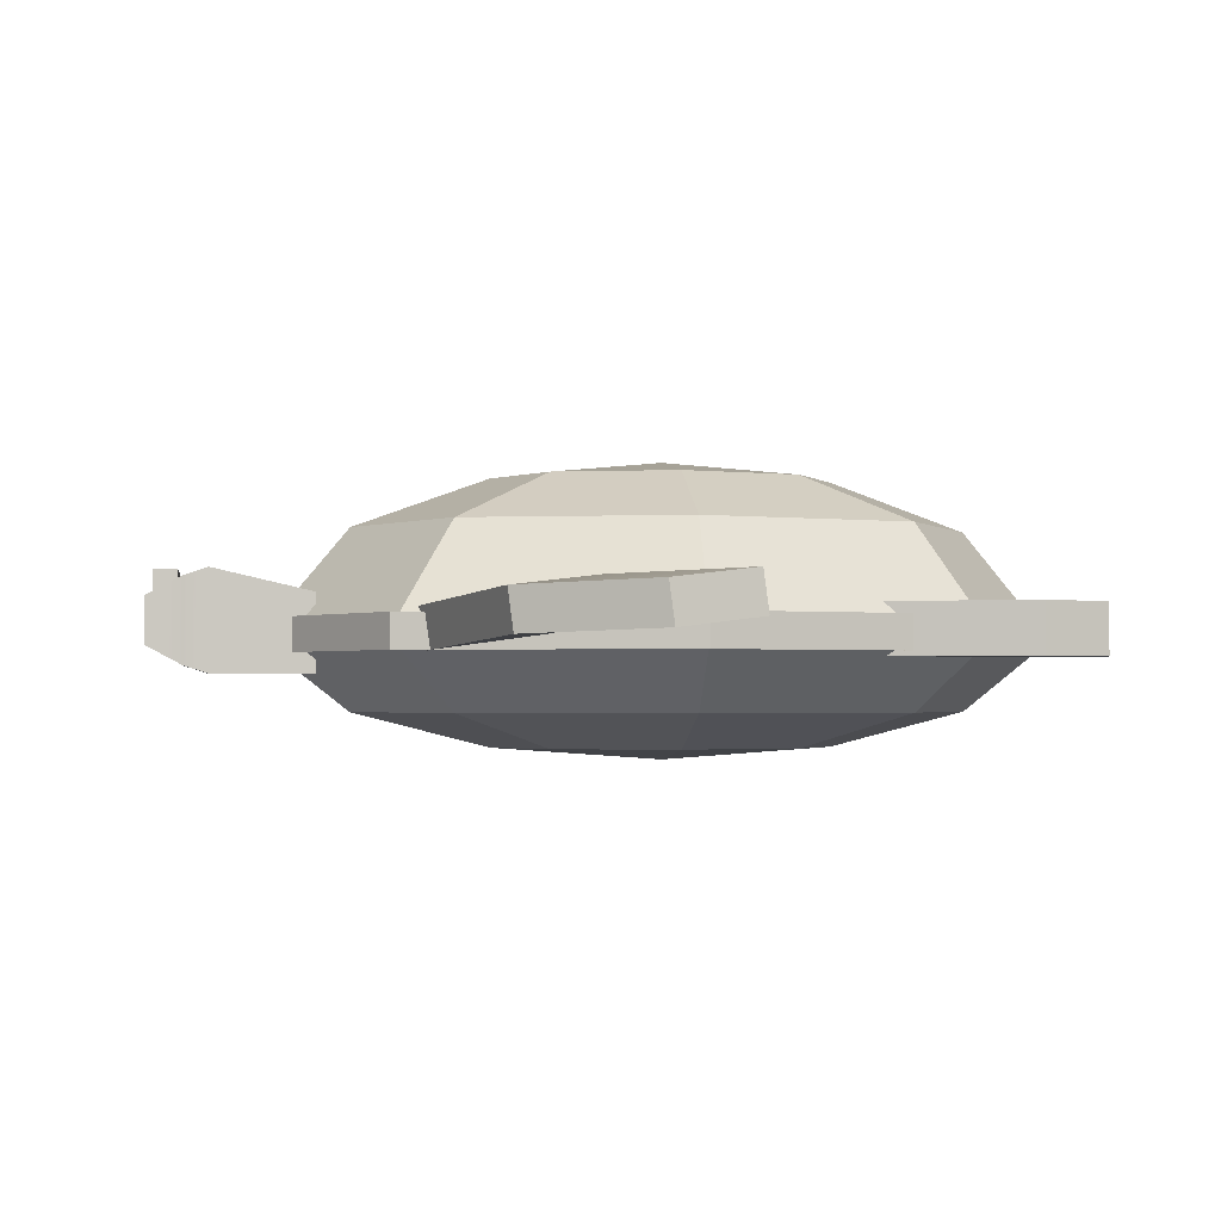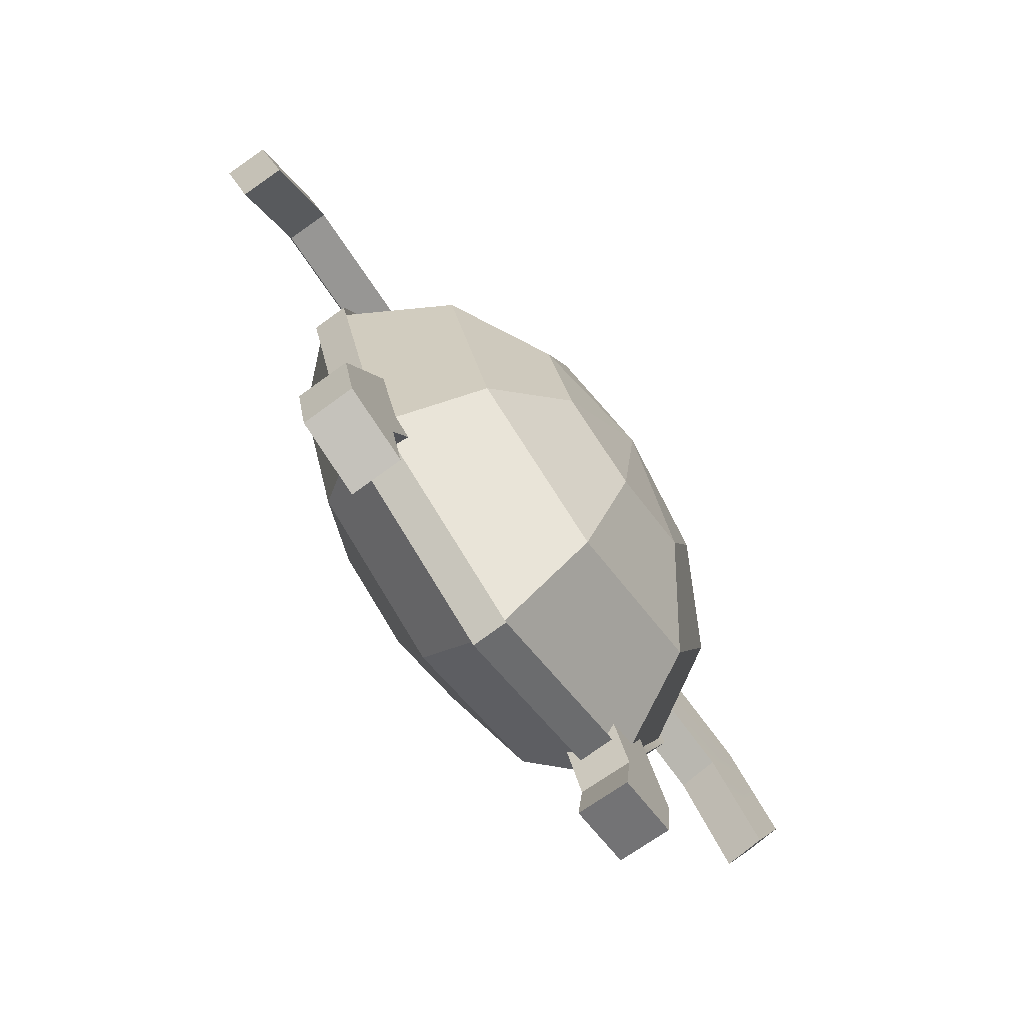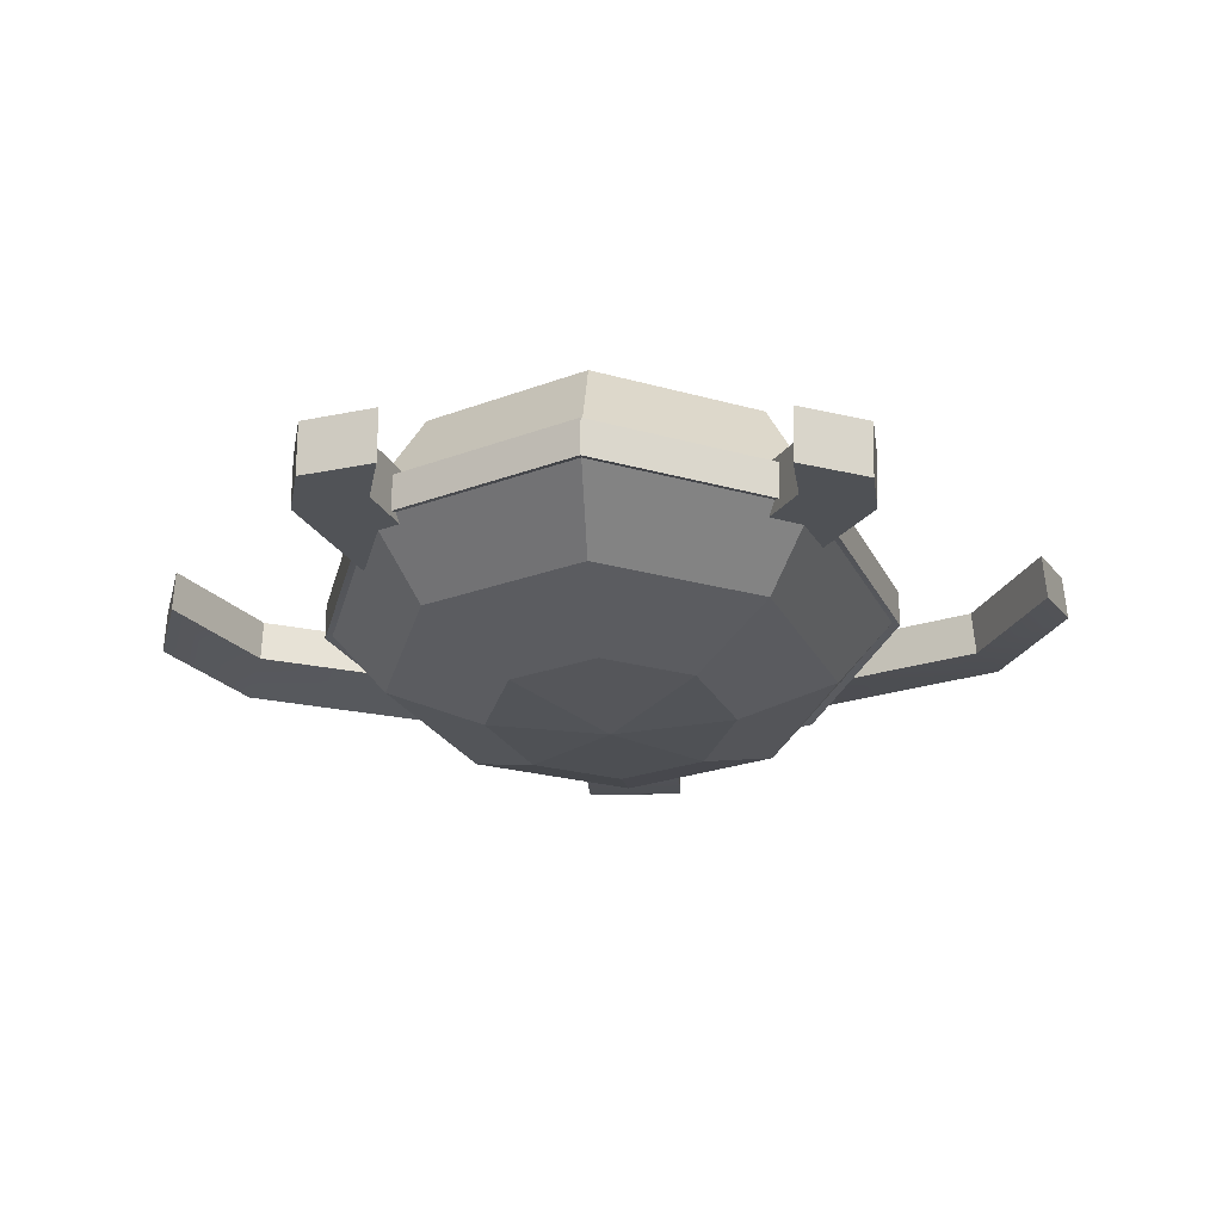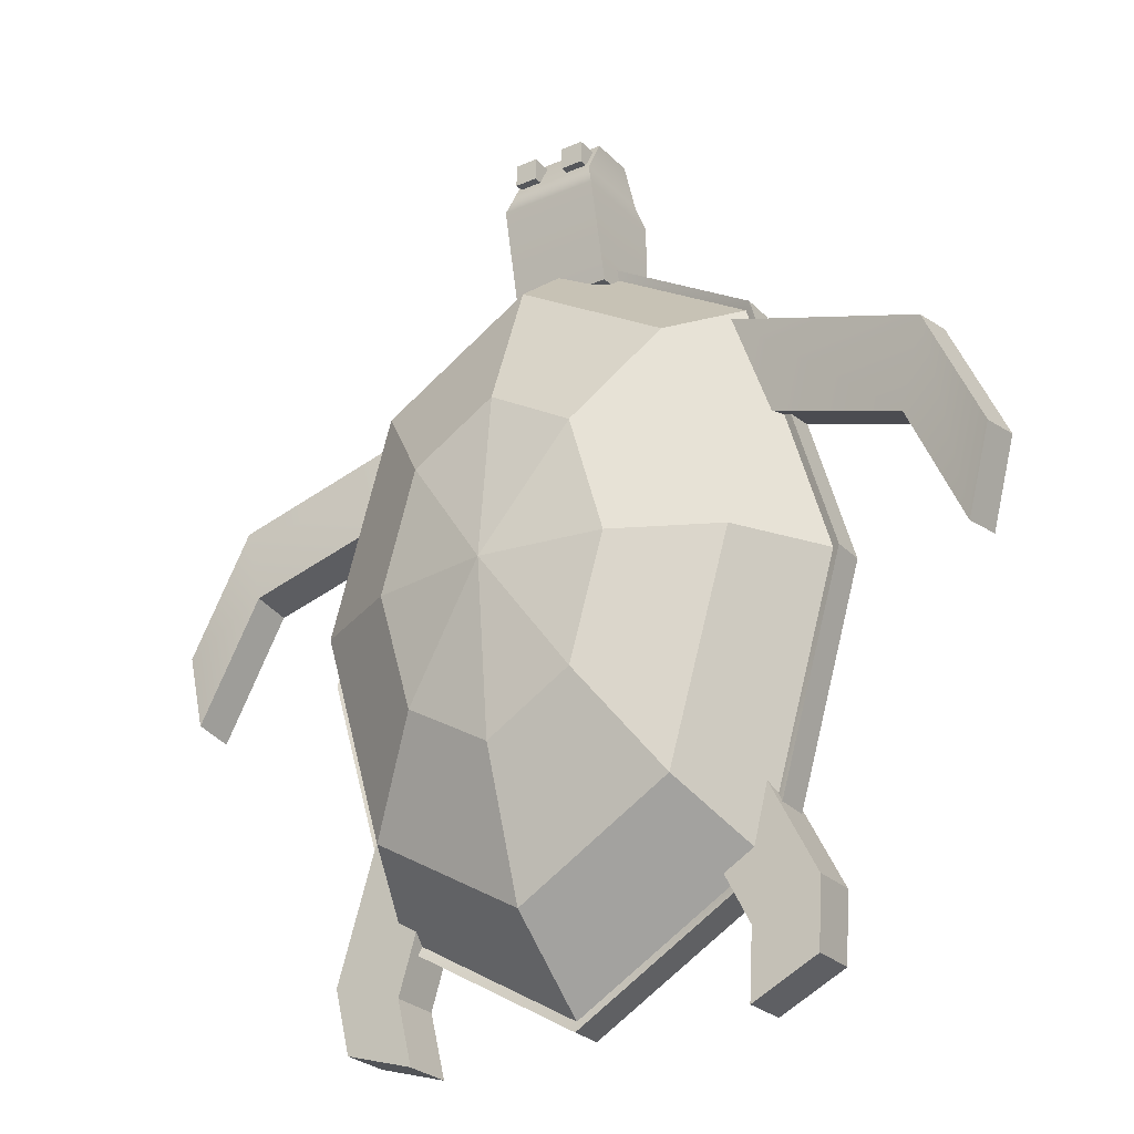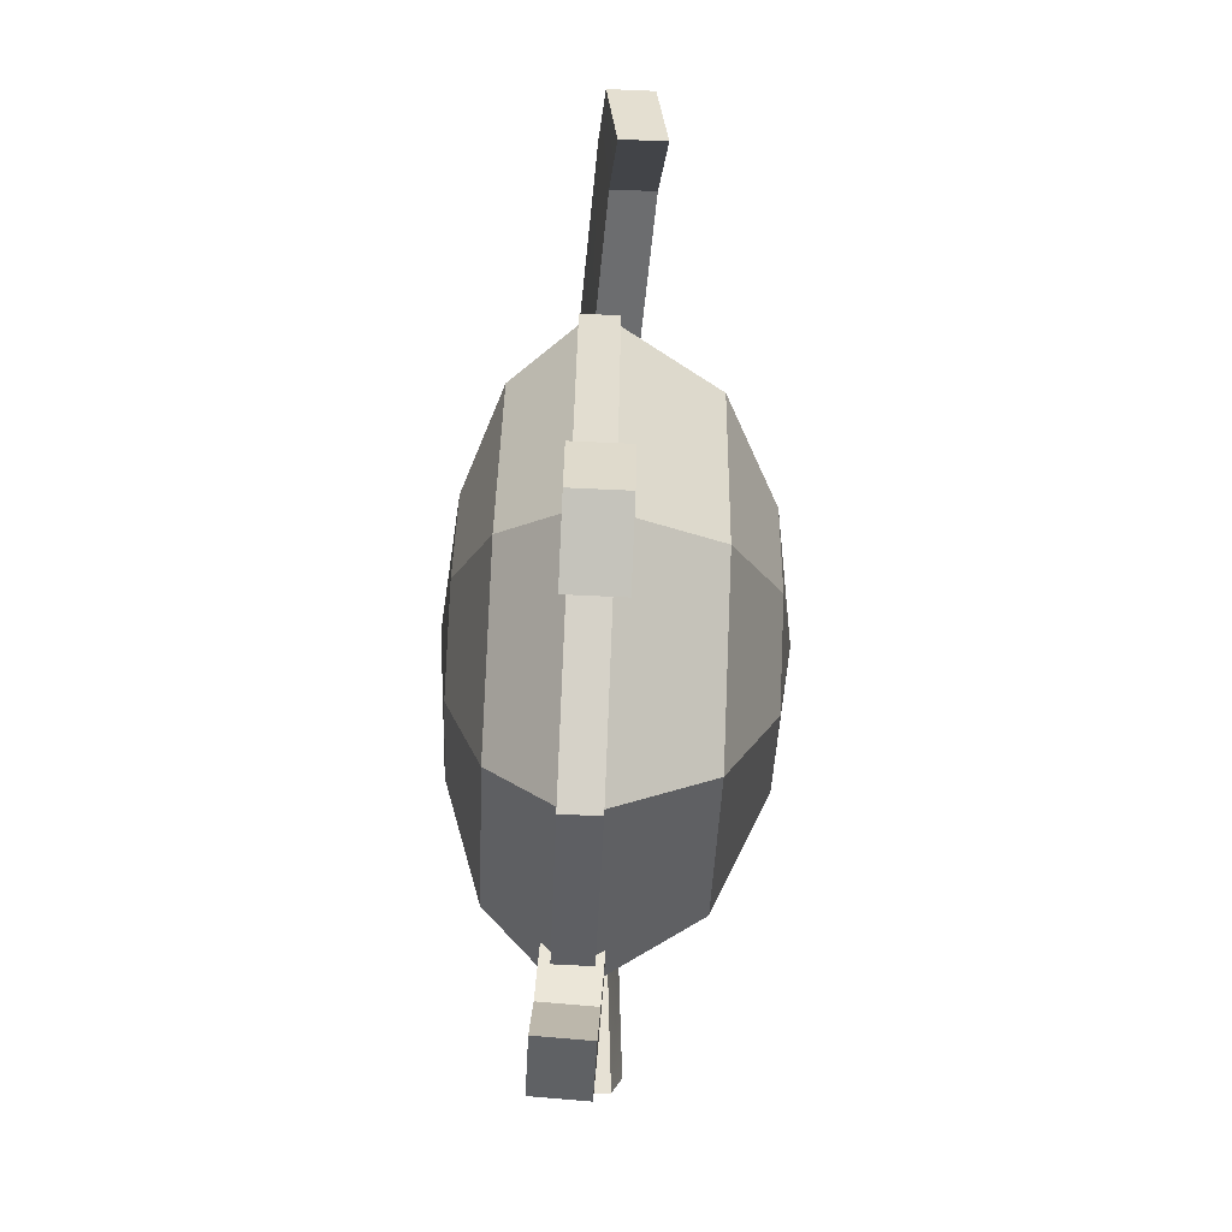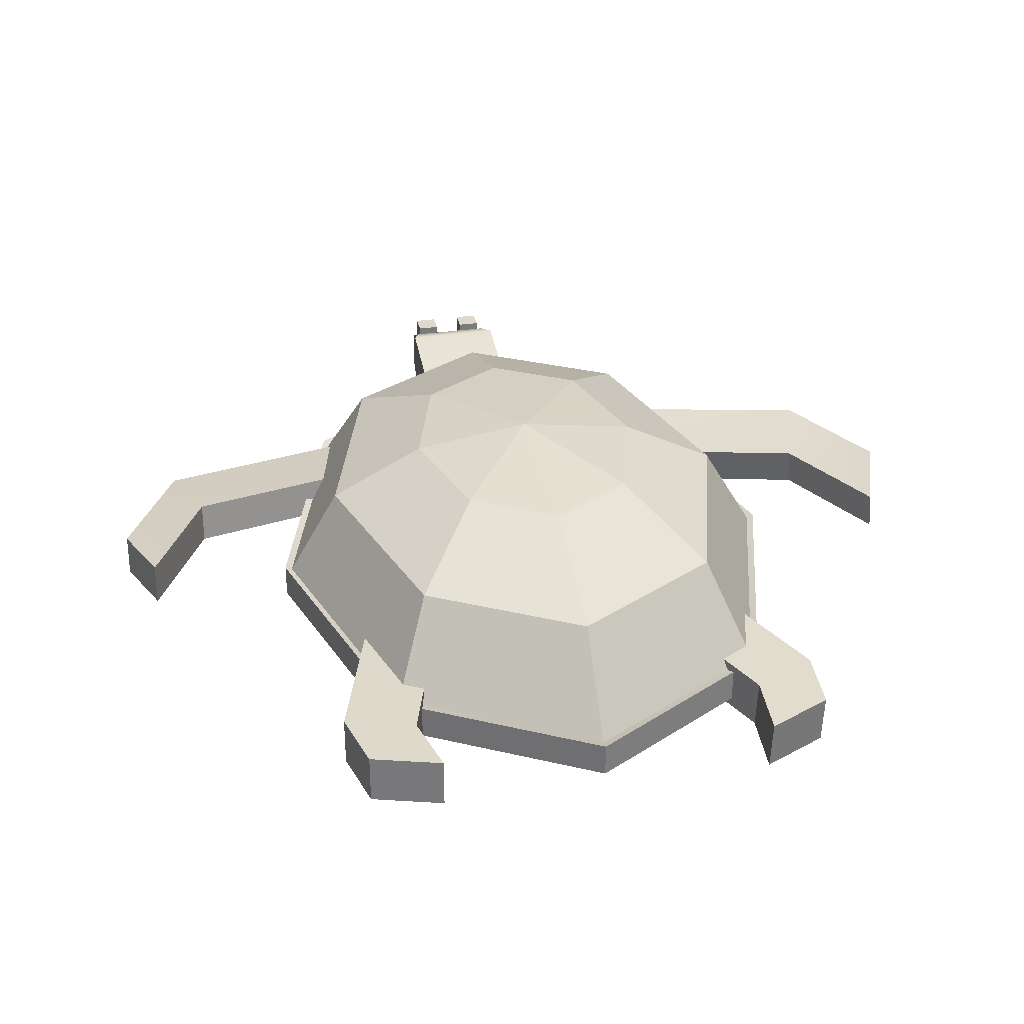
<metadata>
{"format":"obj","ext":"obj","renderer":"f3d","projection":"perspective","resolution":1024,"background":"white","views":[{"elev":-1.9,"azim":82.1,"up":"+Y"},{"elev":-78.7,"azim":125.8,"up":"+Z"},{"elev":-22.1,"azim":-176.4,"up":"+Y"},{"elev":-26.7,"azim":-146.5,"up":"+Z"},{"elev":-71.6,"azim":87.4,"up":"+Z"},{"elev":31.8,"azim":168.1,"up":"+Y"}]}
</metadata>
<code>
g default
v 0.3522 3.281 -0.1104
v 0.6015 3.281 -0.03471
v 0.3522 3.459 -0.1104
v 0.6015 3.459 -0.03471
v 0.6428 3.459 -1.067
v 0.8921 3.459 -0.9916
v 0.6428 3.281 -1.067
v 0.8921 3.281 -0.9916
v 0.587 3.459 -1.299
v 0.8363 3.459 -1.223
v 0.8363 3.281 -1.223
v 0.587 3.281 -1.299
g polySurface1 pCube9
f 1 2 4 3
f 3 4 6 5
f 9 10 11 12
f 7 8 2 1
f 2 8 6 4
f 7 1 3 5
f 5 6 10 9
f 6 8 11 10
f 8 7 12 11
f 7 5 9 12
g default
v -1.357 3.374 0.7724
v -1.257 3.335 0.4803
v -0.6472 3.329 1.02
v -0.5477 3.29 0.7282
v -0.6331 3.473 1.006
v -0.5335 3.433 0.7136
v -1.343 3.518 0.7577
v -1.243 3.478 0.4657
v -1.548 3.539 0.309
v -1.448 3.499 0.01692
v -1.462 3.356 0.03154
v -1.562 3.395 0.3236
g pCube9 polySurface2
f 13 14 16 15
f 15 16 18 17
f 17 18 20 19
f 21 22 23 24
f 14 20 18 16
f 19 13 15 17
f 19 20 22 21
f 20 14 23 22
f 14 13 24 23
f 13 19 21 24
g default
v 0.2982 2.974 -0.3159
v 0 2.974 -0.4915
v -0.2982 2.974 -0.3159
v -0.4218 2.974 0.1082
v -0.2982 2.974 0.5323
v 0 2.974 0.7079
v 0.2982 2.974 0.5323
v 0.4218 2.974 0.1082
v 0.5374 3.097 -0.656
v 0 3.097 -0.9725
v -0.5374 3.097 -0.656
v -0.76 3.097 0.1082
v -0.5374 3.097 0.8723
v 0 3.097 1.189
v 0.5374 3.097 0.8723
v 0.76 3.097 0.1082
v 0.6701 3.308 -0.8447
v -0 3.308 -1.239
v -0.6701 3.308 -0.8447
v -0.9477 3.308 0.1082
v -0.6701 3.308 1.061
v -0 3.308 1.456
v 0.6701 3.308 1.061
v 0.9477 3.308 0.1082
v 0.6701 3.41 -0.8447
v -0 3.41 -1.239
v -0.6701 3.41 -0.8447
v -0.9477 3.41 0.1082
v -0.6701 3.41 1.061
v -0 3.41 1.456
v 0.6701 3.41 1.061
v 0.9477 3.41 0.1082
v 0.5374 3.73 -0.656
v 0 3.73 -0.9725
v -0.5374 3.73 -0.656
v -0.76 3.73 0.1082
v -0.5374 3.73 0.8723
v 0 3.73 1.189
v 0.5374 3.73 0.8723
v 0.76 3.73 0.1082
v 0.2982 3.903 -0.3159
v 0 3.903 -0.4915
v -0.2982 3.903 -0.3159
v -0.4218 3.903 0.1082
v -0.2982 3.903 0.5323
v 0 3.903 0.7079
v 0.2982 3.903 0.5323
v 0.4218 3.903 0.1082
v 0 2.931 0.1082
v 0 3.965 0.1082
v 0.6881 3.298 -0.8703
v 0 3.298 -1.276
v 0 3.419 -1.276
v 0.6881 3.419 -0.8703
v -0.6881 3.298 -0.8703
v -0.6881 3.419 -0.8703
v -0.9731 3.298 0.1082
v -0.9731 3.419 0.1082
v -0.6881 3.298 1.087
v -0.6881 3.419 1.087
v 0 3.298 1.492
v 0 3.419 1.492
v 0.6881 3.298 1.087
v 0.6881 3.419 1.087
v 0.9731 3.298 0.1082
v 0.9731 3.419 0.1082
g pCube9 polySurface3
f 25 26 34 33
f 26 27 35 34
f 27 28 36 35
f 28 29 37 36
f 29 30 38 37
f 30 31 39 38
f 31 32 40 39
f 32 25 33 40
f 33 34 42 41
f 34 35 43 42
f 35 36 44 43
f 36 37 45 44
f 37 38 46 45
f 38 39 47 46
f 39 40 48 47
f 40 33 41 48
f 75 76 77 78
f 76 79 80 77
f 79 81 82 80
f 81 83 84 82
f 83 85 86 84
f 85 87 88 86
f 87 89 90 88
f 89 75 78 90
f 49 50 58 57
f 50 51 59 58
f 51 52 60 59
f 52 53 61 60
f 53 54 62 61
f 54 55 63 62
f 55 56 64 63
f 56 49 57 64
f 57 58 66 65
f 58 59 67 66
f 59 60 68 67
f 60 61 69 68
f 61 62 70 69
f 62 63 71 70
f 63 64 72 71
f 64 57 65 72
f 26 25 73
f 27 26 73
f 28 27 73
f 29 28 73
f 30 29 73
f 31 30 73
f 32 31 73
f 25 32 73
f 65 66 74
f 66 67 74
f 67 68 74
f 68 69 74
f 69 70 74
f 70 71 74
f 71 72 74
f 72 65 74
f 41 42 76 75
f 50 49 78 77
f 42 43 79 76
f 51 50 77 80
f 43 44 81 79
f 52 51 80 82
f 44 45 83 81
f 53 52 82 84
f 45 46 85 83
f 54 53 84 86
f 46 47 87 85
f 55 54 86 88
f 47 48 89 87
f 56 55 88 90
f 48 41 75 89
f 49 56 90 78
g default
v -0.1776 3.227 1.663
v 0.1776 3.227 1.663
v -0.1776 3.582 1.663
v 0.1776 3.582 1.663
v -0.1776 3.501 1.308
v 0.1776 3.501 1.308
v -0.1776 3.227 1.308
v 0.1776 3.227 1.308
v -0.151 3.254 1.749
v 0.151 3.254 1.749
v 0.151 3.556 1.749
v -0.151 3.556 1.749
v -0.151 3.323 1.877
v 0.151 3.323 1.877
v 0.151 3.487 1.877
v -0.151 3.487 1.877
g pCube9 polySurface4
f 103 104 105 106
f 93 94 96 95
f 95 96 98 97
f 97 98 92 91
f 92 98 96 94
f 97 91 93 95
f 91 92 100 99
f 92 94 101 100
f 94 93 102 101
f 93 91 99 102
f 99 100 104 103
f 100 101 105 104
f 101 102 106 105
f 102 99 103 106
g default
v -0.1333 3.494 1.849
v -0.05227 3.494 1.849
v -0.1333 3.575 1.849
v -0.05227 3.575 1.849
v -0.1333 3.575 1.768
v -0.05227 3.575 1.768
v -0.1333 3.494 1.768
v -0.05227 3.494 1.768
g pCube9 polySurface5
f 107 108 110 109
f 109 110 112 111
f 111 112 114 113
f 113 114 108 107
f 108 114 112 110
f 113 107 109 111
g default
v -0.1934 3.483 -0.1631
v -0.4273 3.481 -0.04843
v -0.1883 3.305 -0.1564
v -0.4223 3.303 -0.04175
v -0.6277 3.259 -1.054
v -0.8616 3.257 -0.9389
v -0.6328 3.437 -1.06
v -0.8667 3.435 -0.9455
v -0.6096 3.251 -1.291
v -0.8435 3.248 -1.176
v -0.8485 3.426 -1.183
v -0.6146 3.429 -1.297
g pCube9 polySurface6
f 115 116 118 117
f 117 118 120 119
f 123 124 125 126
f 121 122 116 115
f 116 122 120 118
f 121 115 117 119
f 119 120 124 123
f 120 122 125 124
f 122 121 126 125
f 121 119 123 126
g default
v 0.05702 3.494 1.849
v 0.1381 3.494 1.849
v 0.05702 3.575 1.849
v 0.1381 3.575 1.849
v 0.05702 3.575 1.768
v 0.1381 3.575 1.768
v 0.05702 3.494 1.768
v 0.1381 3.494 1.768
g pCube9 polySurface7
f 127 128 130 129
f 129 130 132 131
f 131 132 134 133
f 133 134 128 127
f 128 134 132 130
f 133 127 129 131
g default
v 1.36 3.477 0.7807
v 1.266 3.514 0.4867
v 0.6431 3.437 1.006
v 0.5487 3.474 0.7118
v 0.6452 3.293 0.9868
v 0.5508 3.33 0.6928
v 1.363 3.333 0.7617
v 1.268 3.371 0.4677
v 1.582 3.348 0.3196
v 1.488 3.386 0.02562
v 1.486 3.53 0.04459
v 1.58 3.492 0.3386
v 1.582 3.348 0.3196
v 1.488 3.386 0.02562
v 1.486 3.53 0.04459
v 1.58 3.492 0.3386
g pCube9 polySurface8
f 135 136 138 137
f 137 138 140 139
f 139 140 142 141
f 147 148 149 150
f 136 142 140 138
f 141 135 137 139
f 141 142 144 143
f 142 136 145 144
f 136 135 146 145
f 135 141 143 146
f 143 144 148 147
f 144 145 149 148
f 145 146 150 149
f 146 143 147 150

</code>
